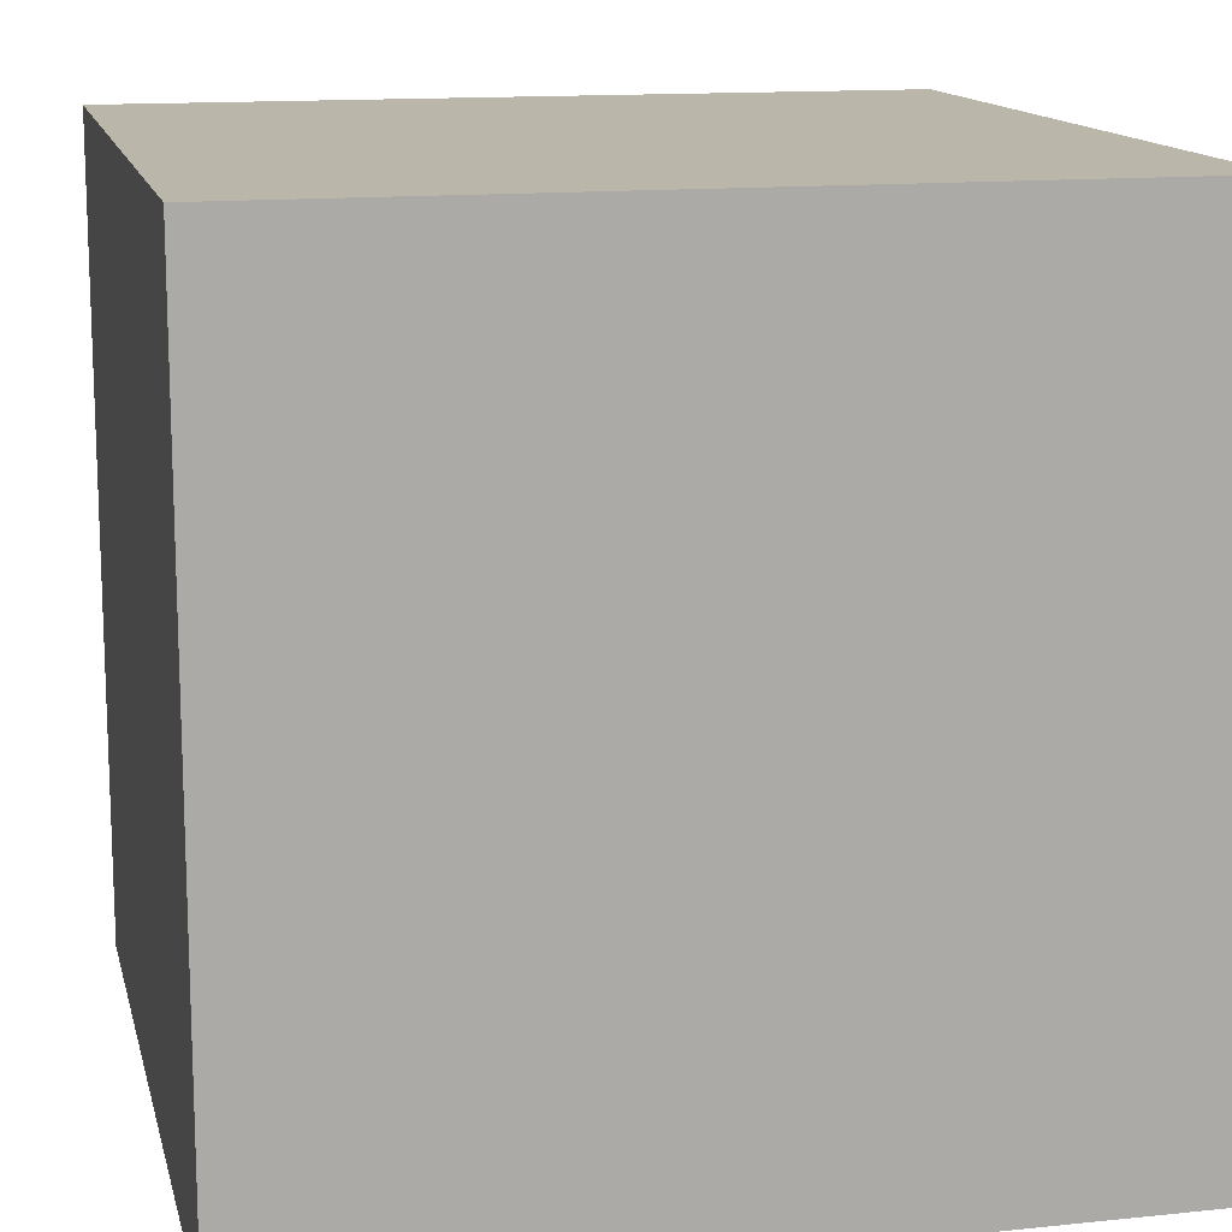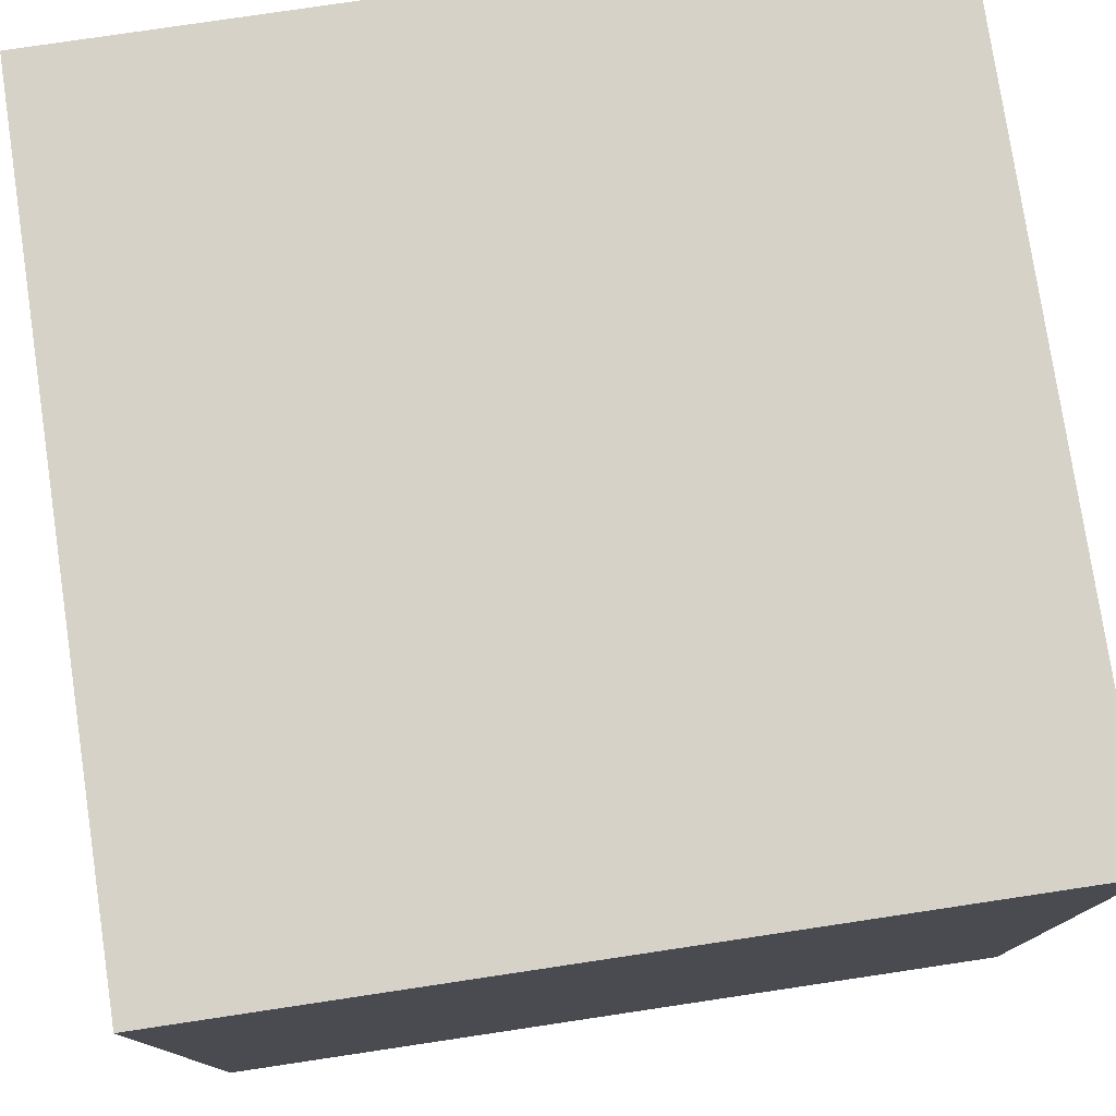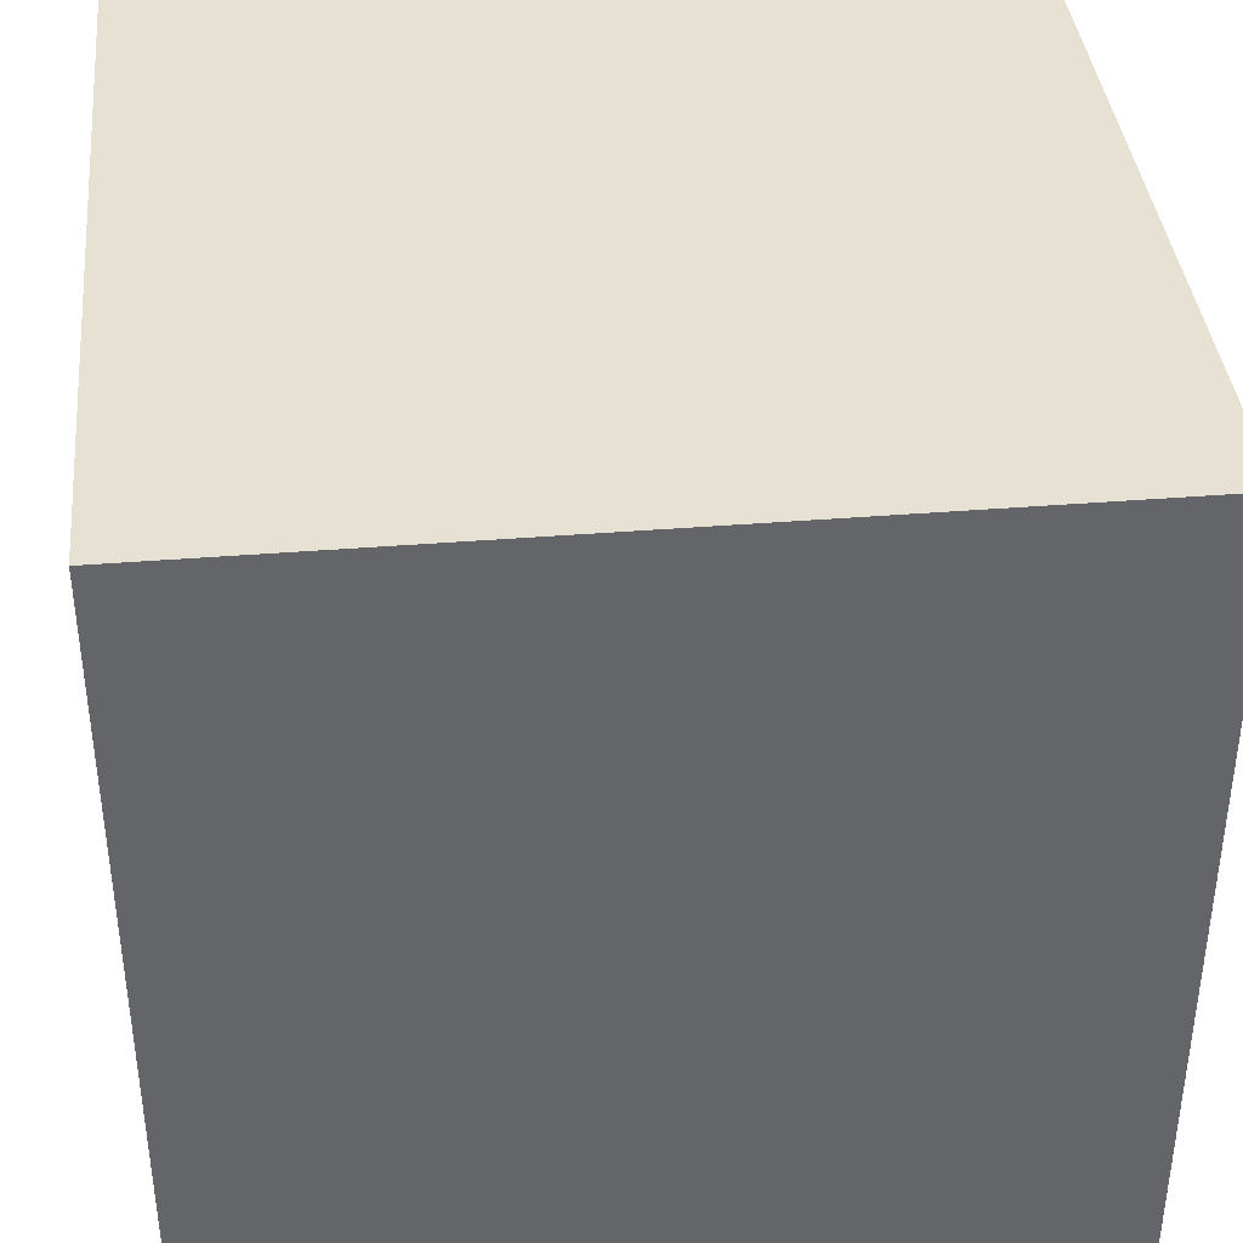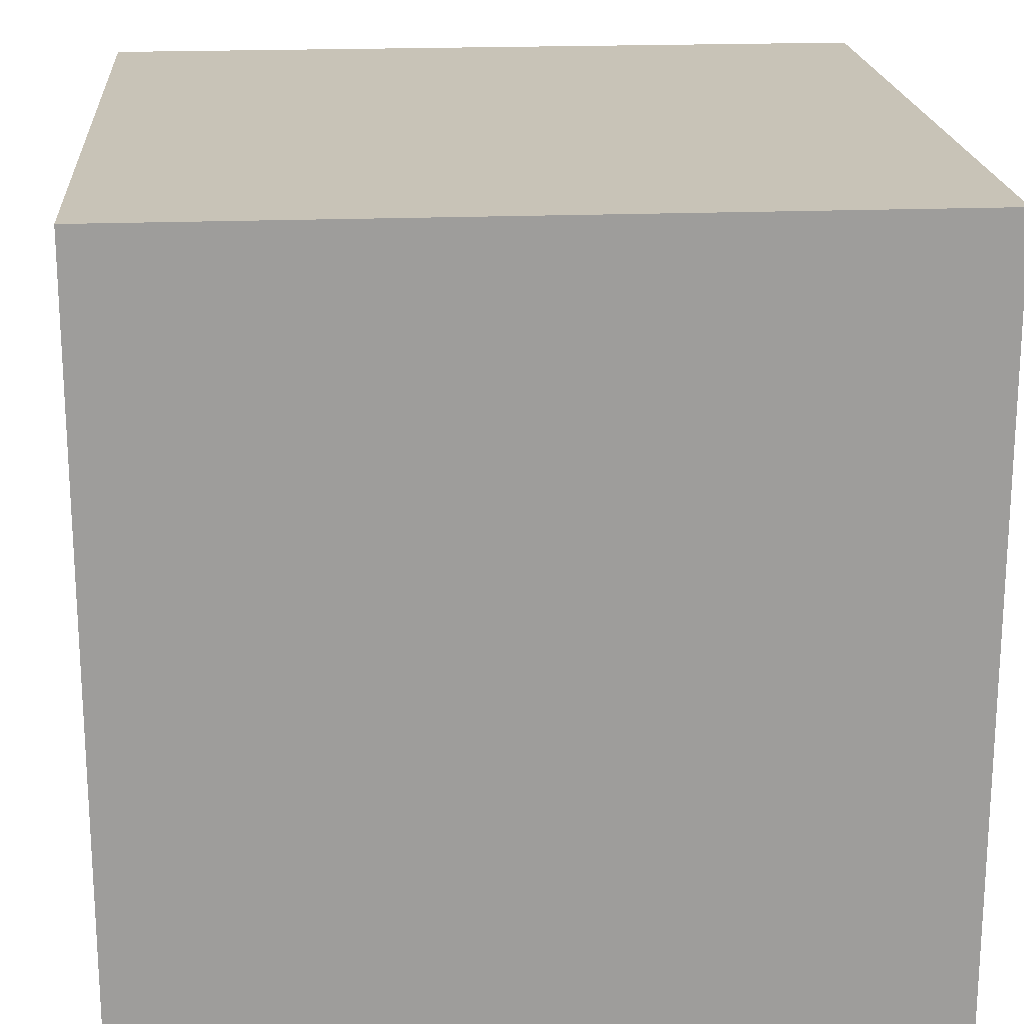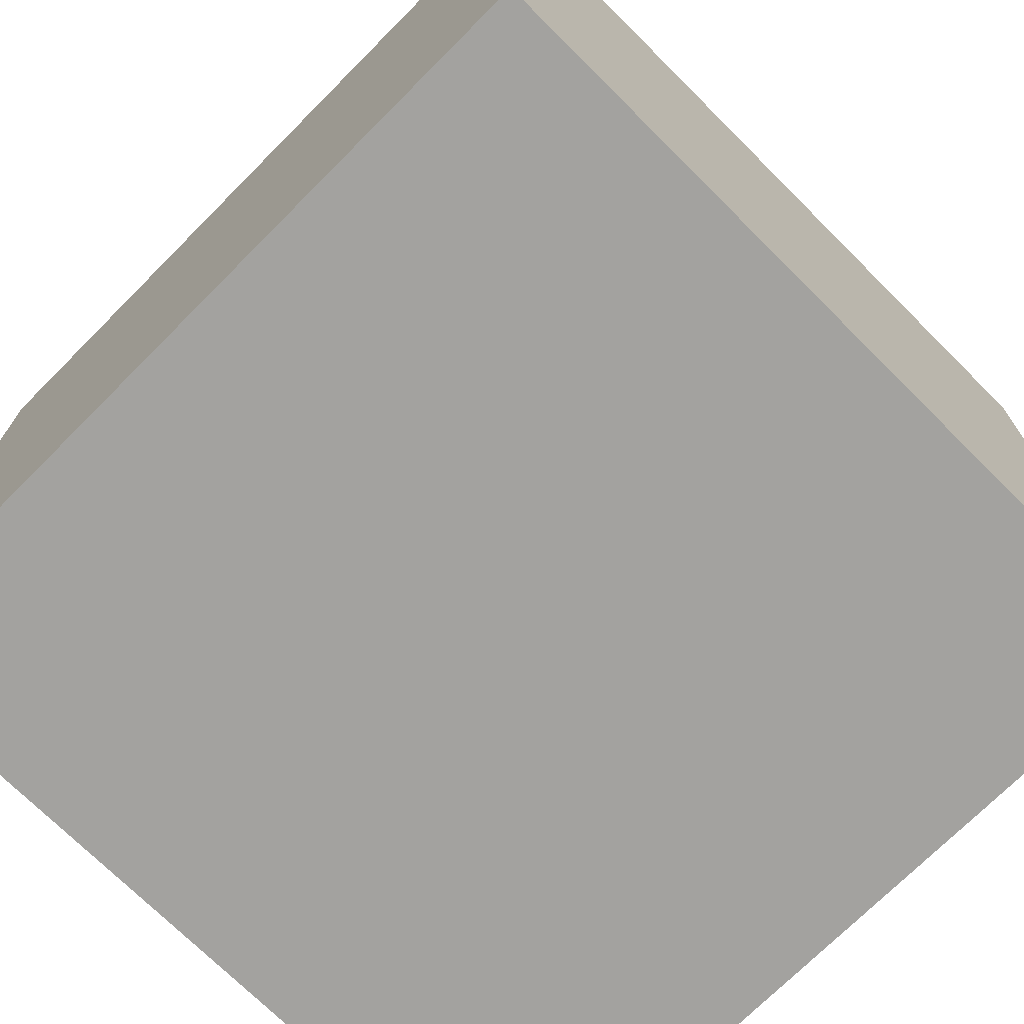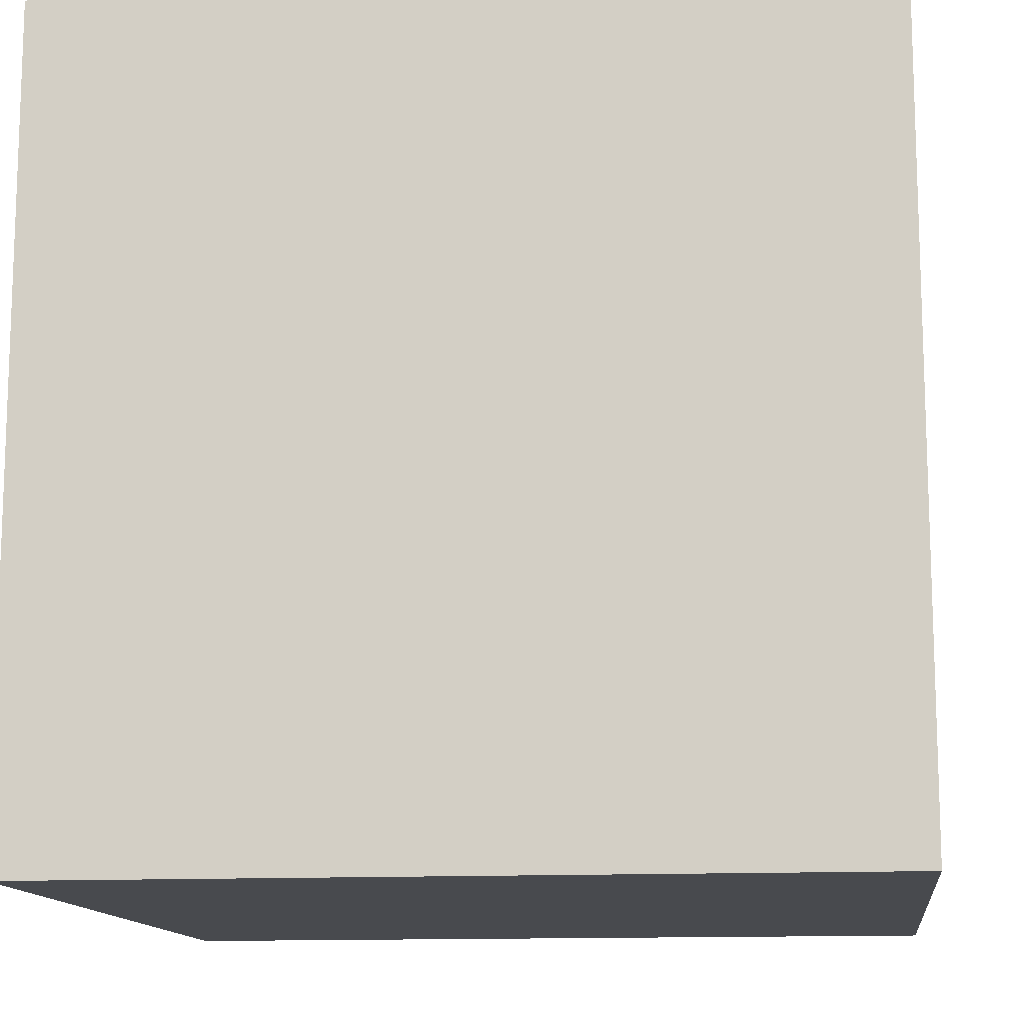
<metadata>
{"format":"obj","ext":"obj","renderer":"f3d","projection":"perspective","resolution":1024,"background":"white","views":[{"elev":13.8,"azim":-103.0,"up":"+Z"},{"elev":77.8,"azim":-8.5,"up":"+Z"},{"elev":38.9,"azim":-5.8,"up":"+Y"},{"elev":19.7,"azim":85.7,"up":"+Z"},{"elev":-72.6,"azim":-134.9,"up":"+Z"},{"elev":-12.8,"azim":-173.1,"up":"+Y"}]}
</metadata>
<code>
o base_Cube.001
v -0.45 -0.45 0.45
v -0.45 -0.45 -0.45
v 0.45 -0.45 -0.45
v 0.45 -0.45 0.45
v -0.45 0.45 0.45
v -0.45 0.45 -0.45
v 0.45 0.45 -0.45
v 0.45 0.45 0.45
f 5 6 2 1
f 6 7 3 2
f 7 8 4 3
f 8 5 1 4
f 1 2 3 4
f 8 7 6 5

</code>
